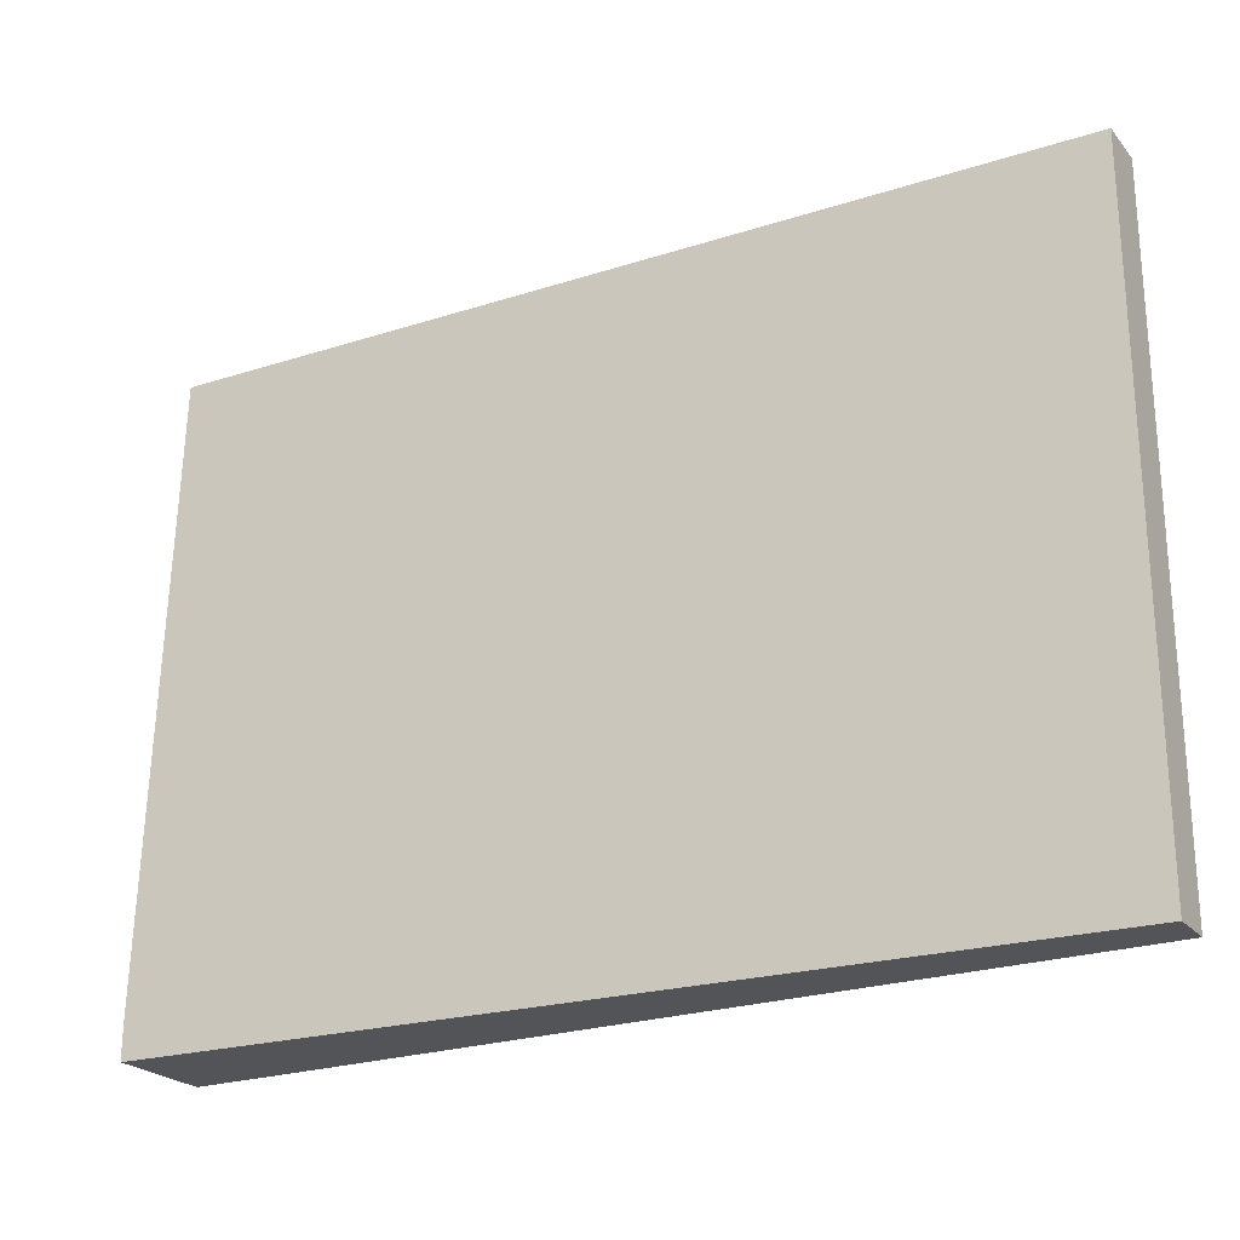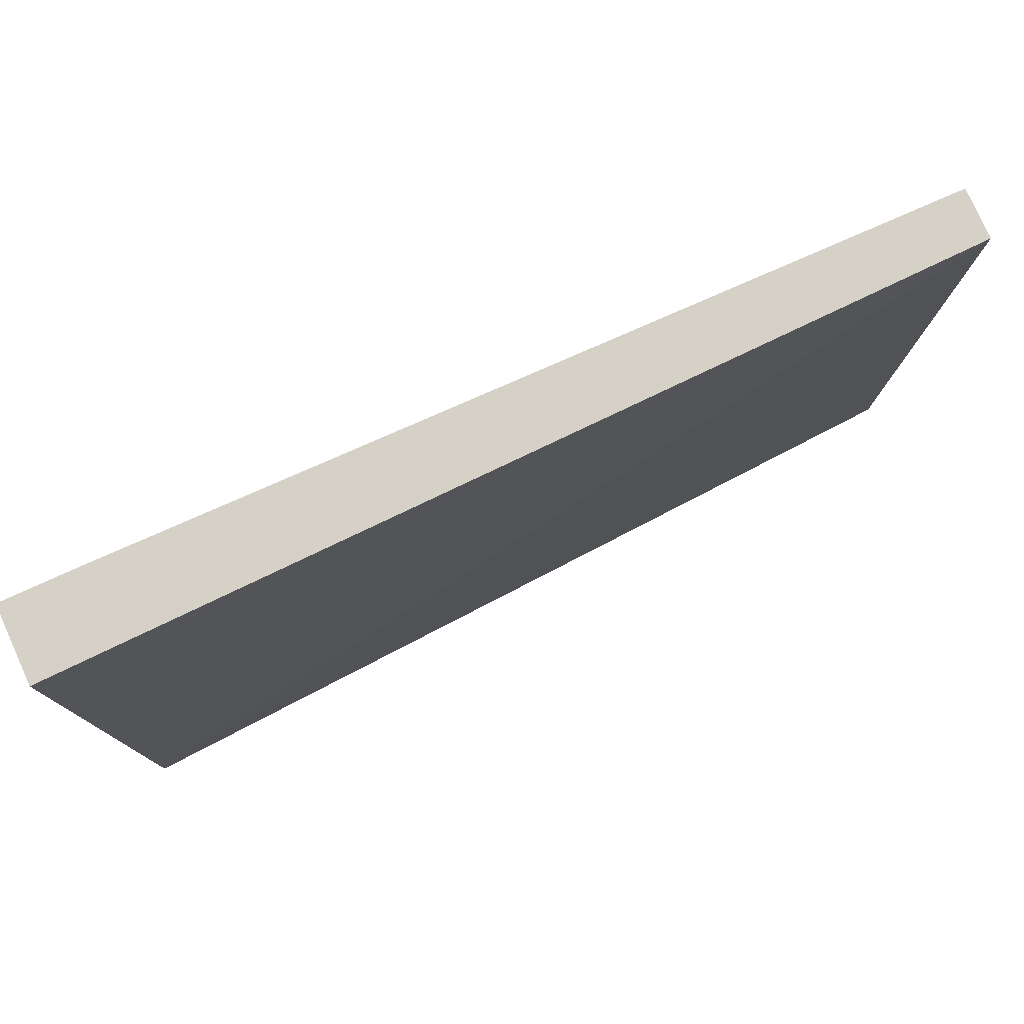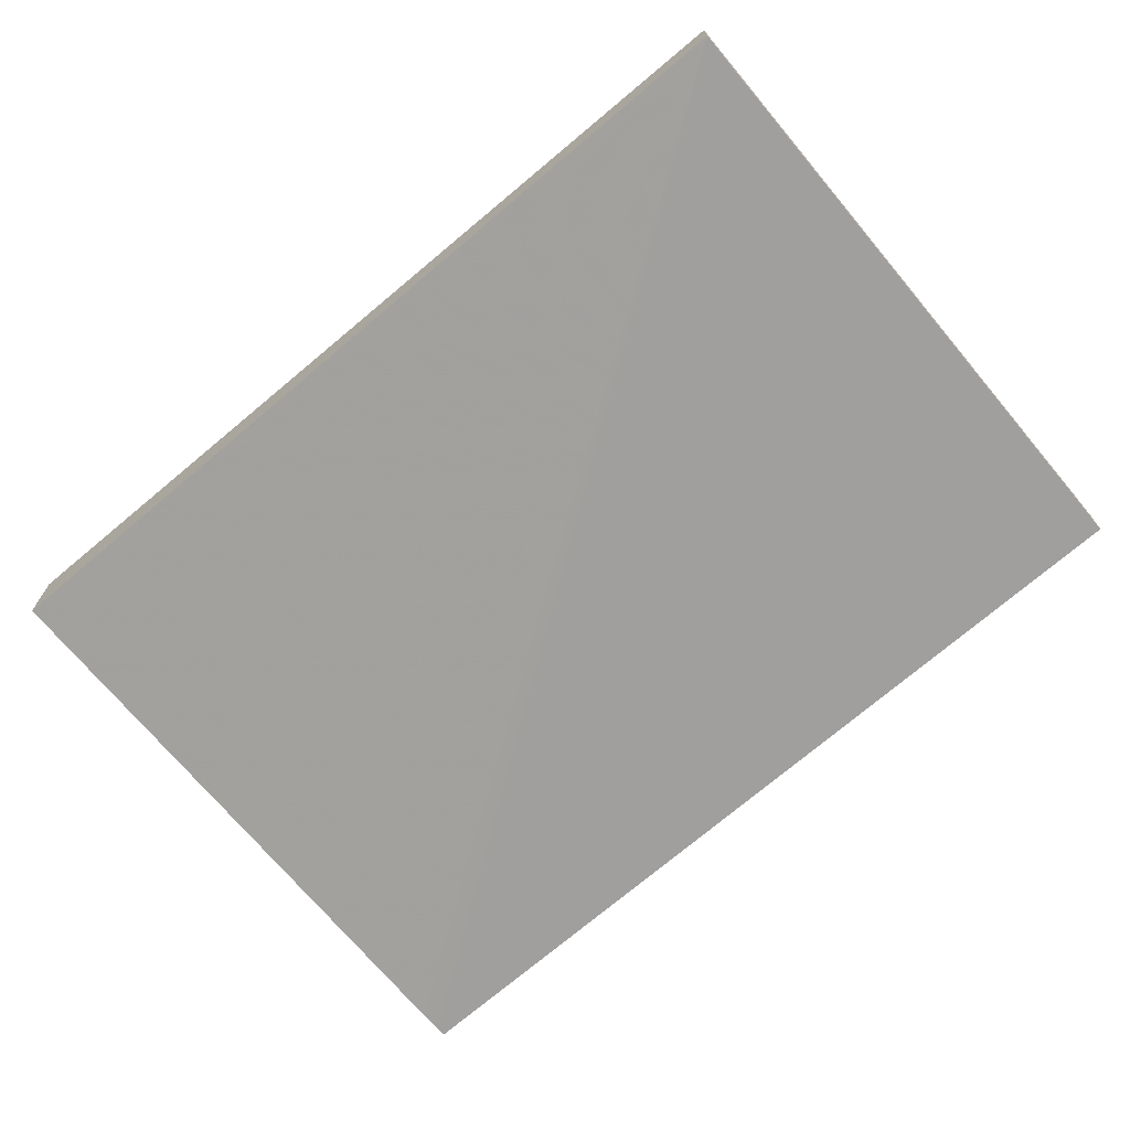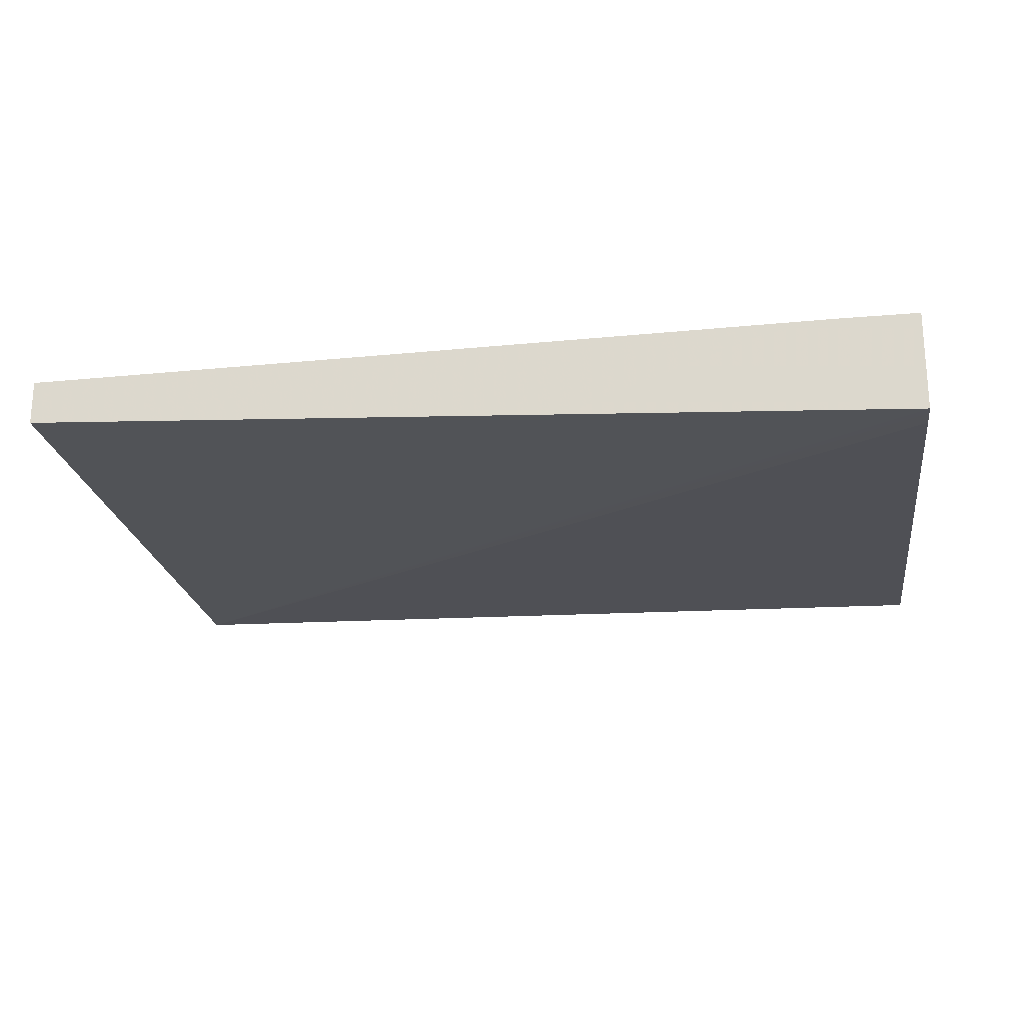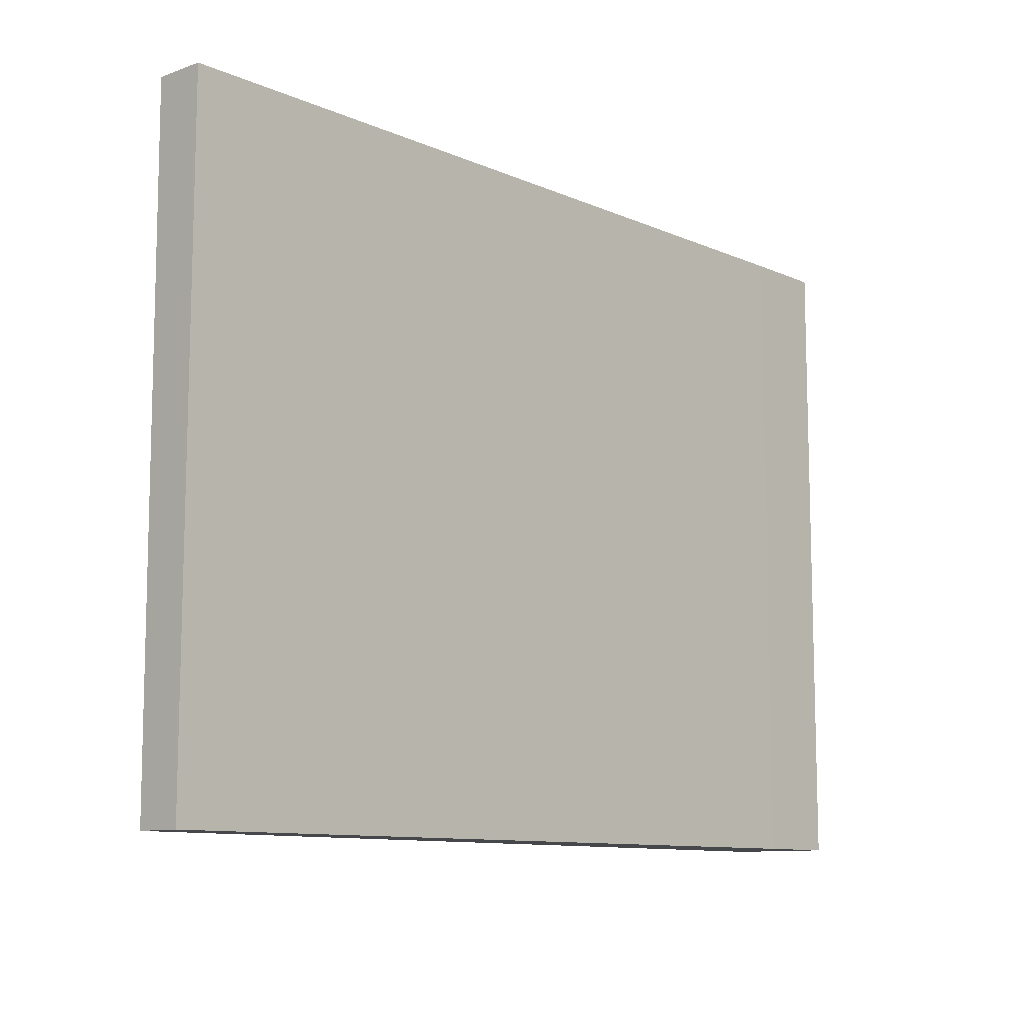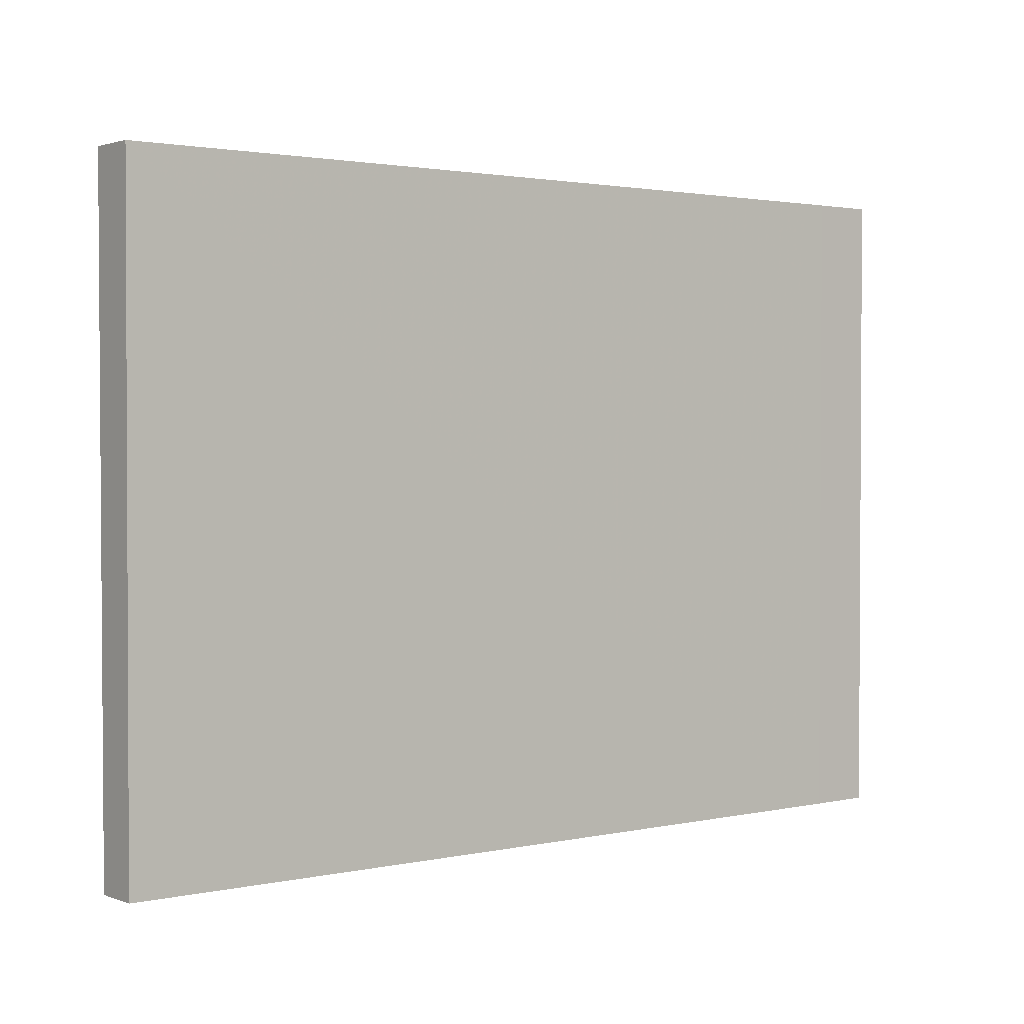
<metadata>
{"format":"obj","ext":"obj","renderer":"f3d","projection":"perspective","resolution":1024,"background":"white","views":[{"elev":-23.4,"azim":-150.4,"up":"+Y"},{"elev":79.4,"azim":155.7,"up":"+Y"},{"elev":-69.4,"azim":-139.9,"up":"+Z"},{"elev":-22.0,"azim":8.6,"up":"+Z"},{"elev":-10.3,"azim":-48.1,"up":"+Y"},{"elev":1.9,"azim":-38.3,"up":"+Y"}]}
</metadata>
<code>
v -0.008059 0.3554 0.02801
v -0.008059 0.0001781 0.028
v -0.008059 0.3554 -0.01355
v -0.04268 0.3554 0.02802
v -0.008059 0.0001781 -0.02789
v -0.04268 0.0001781 0.028
v -0.008059 0.01802 -0.02781
v -0.4999 0.3554 -0.003533
v -0.05491 0.3554 0.02797
v -0.008059 0.005776 -0.02789
v -0.4999 0.0001781 -0.002252
v -0.04831 0.0001781 0.02797
v -0.4999 0.3554 0.02345
v -0.05491 0.0001781 0.02794
v -0.4999 0.0001781 0.02254
f 1 2 5
f 1 5 10
f 1 10 7
f 1 7 3
f 1 3 8
f 1 8 13
f 1 13 9
f 1 9 4
f 1 4 2
f 2 4 6
f 2 6 12
f 2 12 14
f 2 14 15
f 2 15 11
f 2 11 5
f 3 7 8
f 4 9 6
f 5 11 8
f 5 8 10
f 6 9 12
f 7 10 8
f 8 11 15
f 8 15 13
f 9 14 12
f 9 13 14
f 13 15 14

</code>
